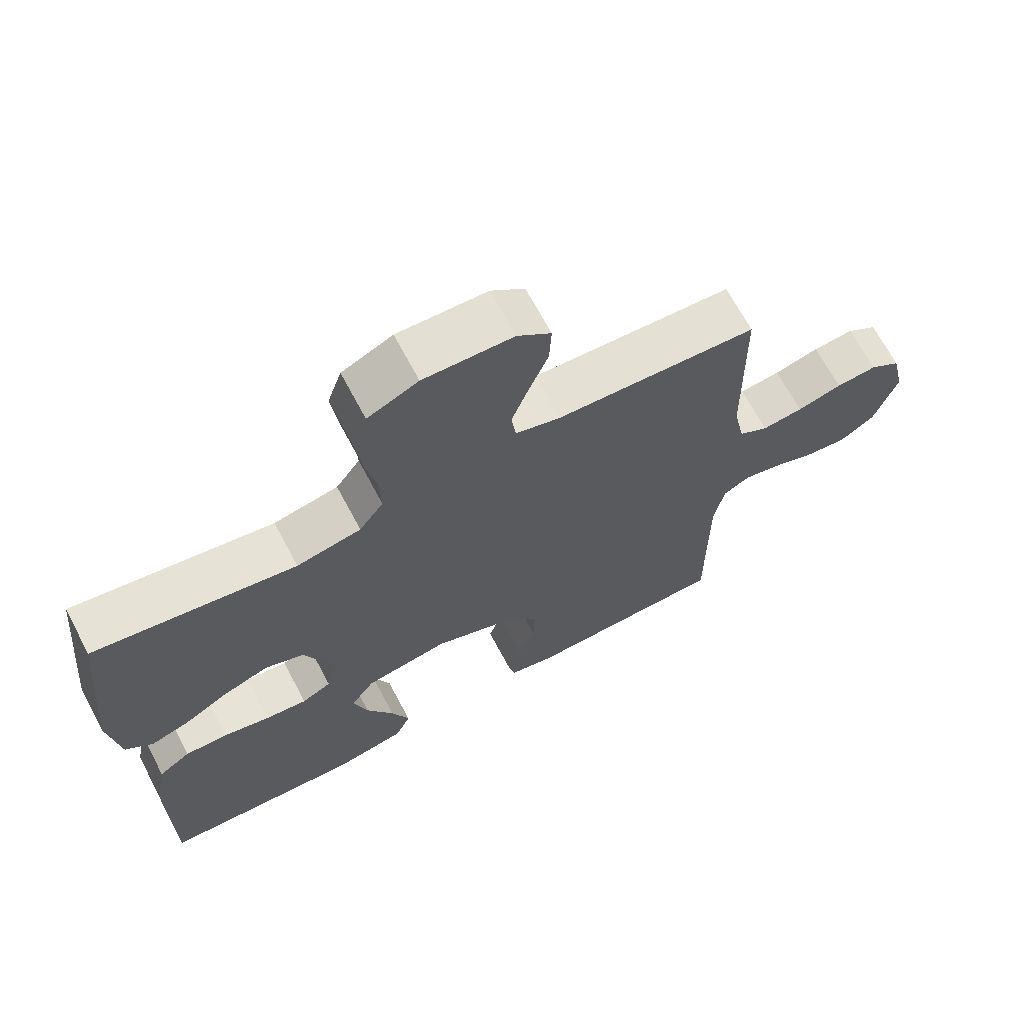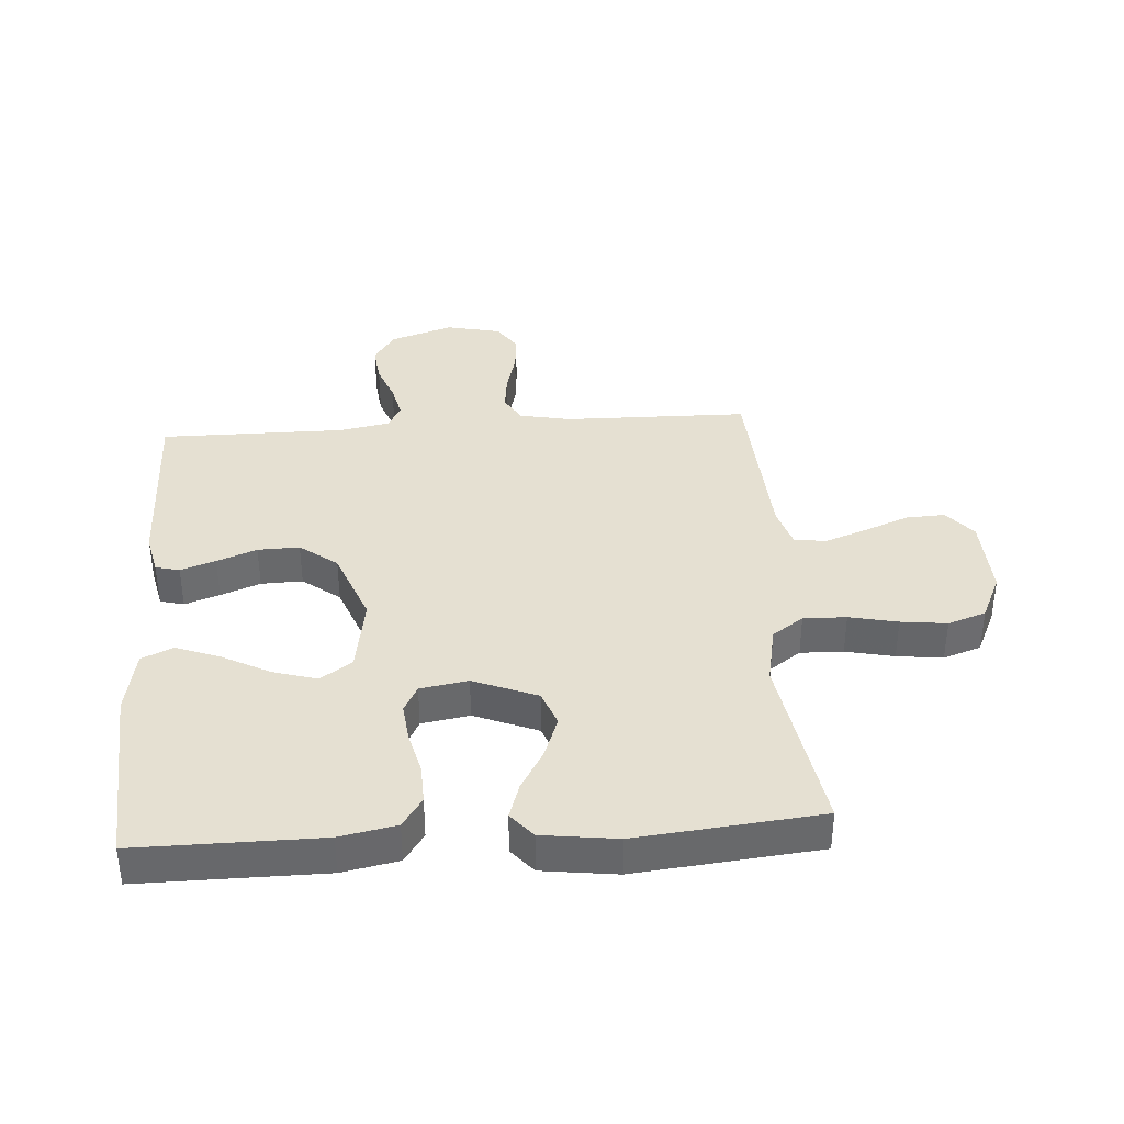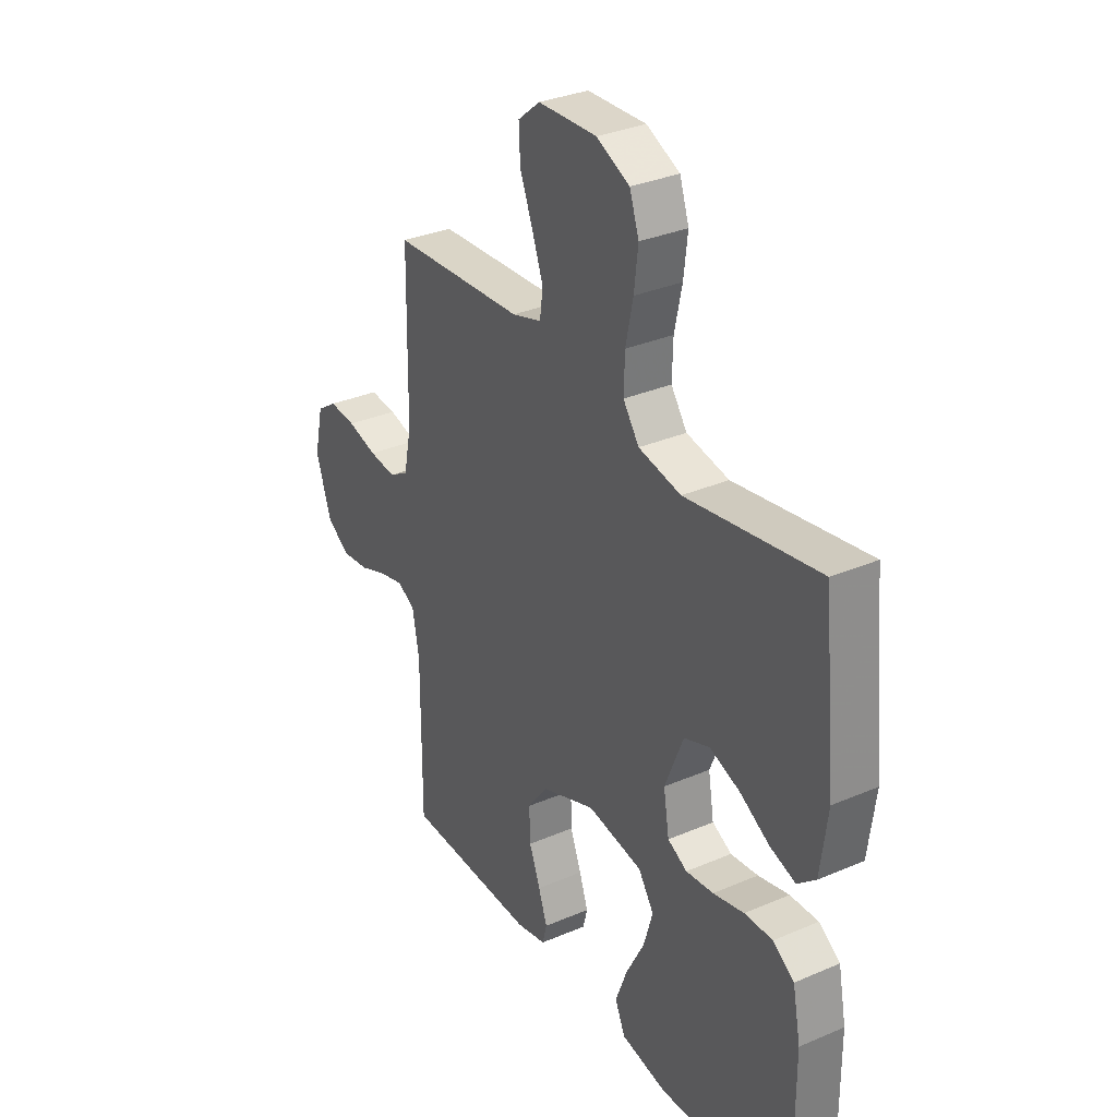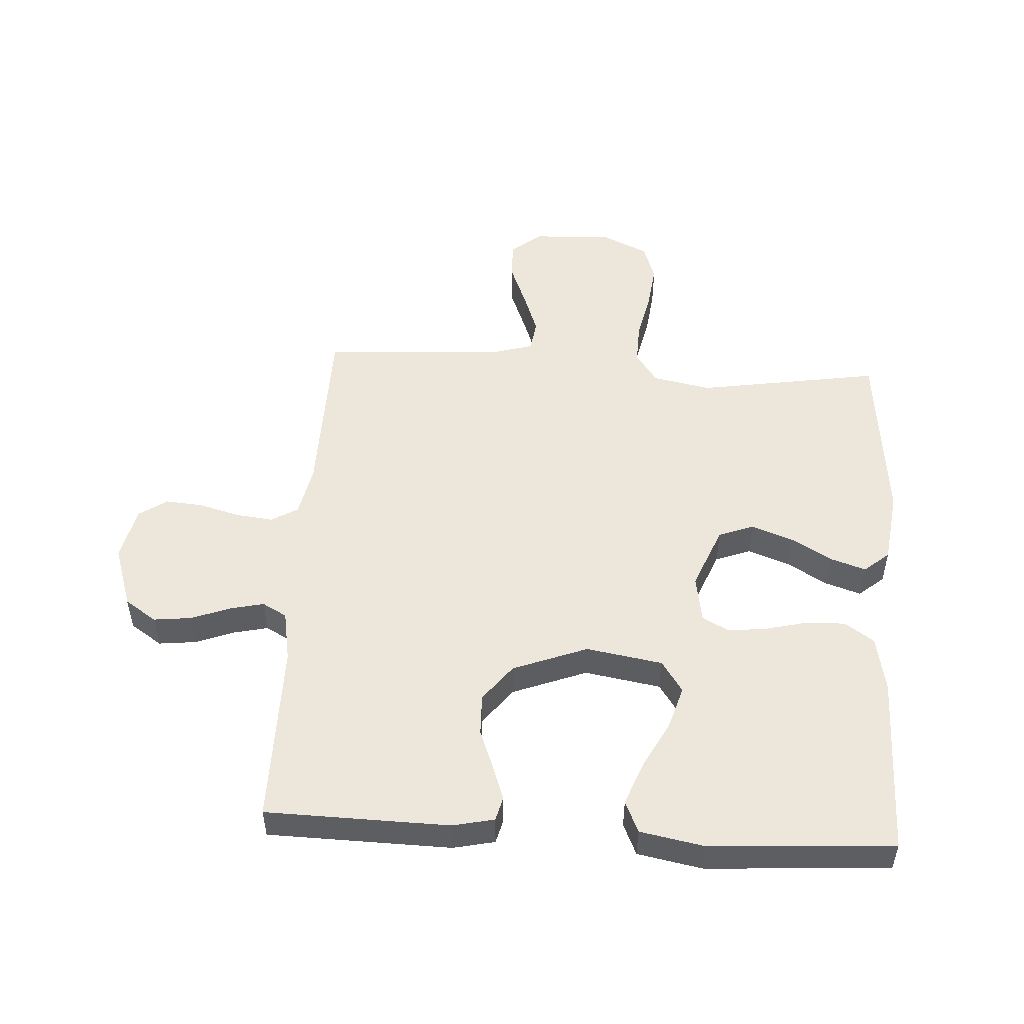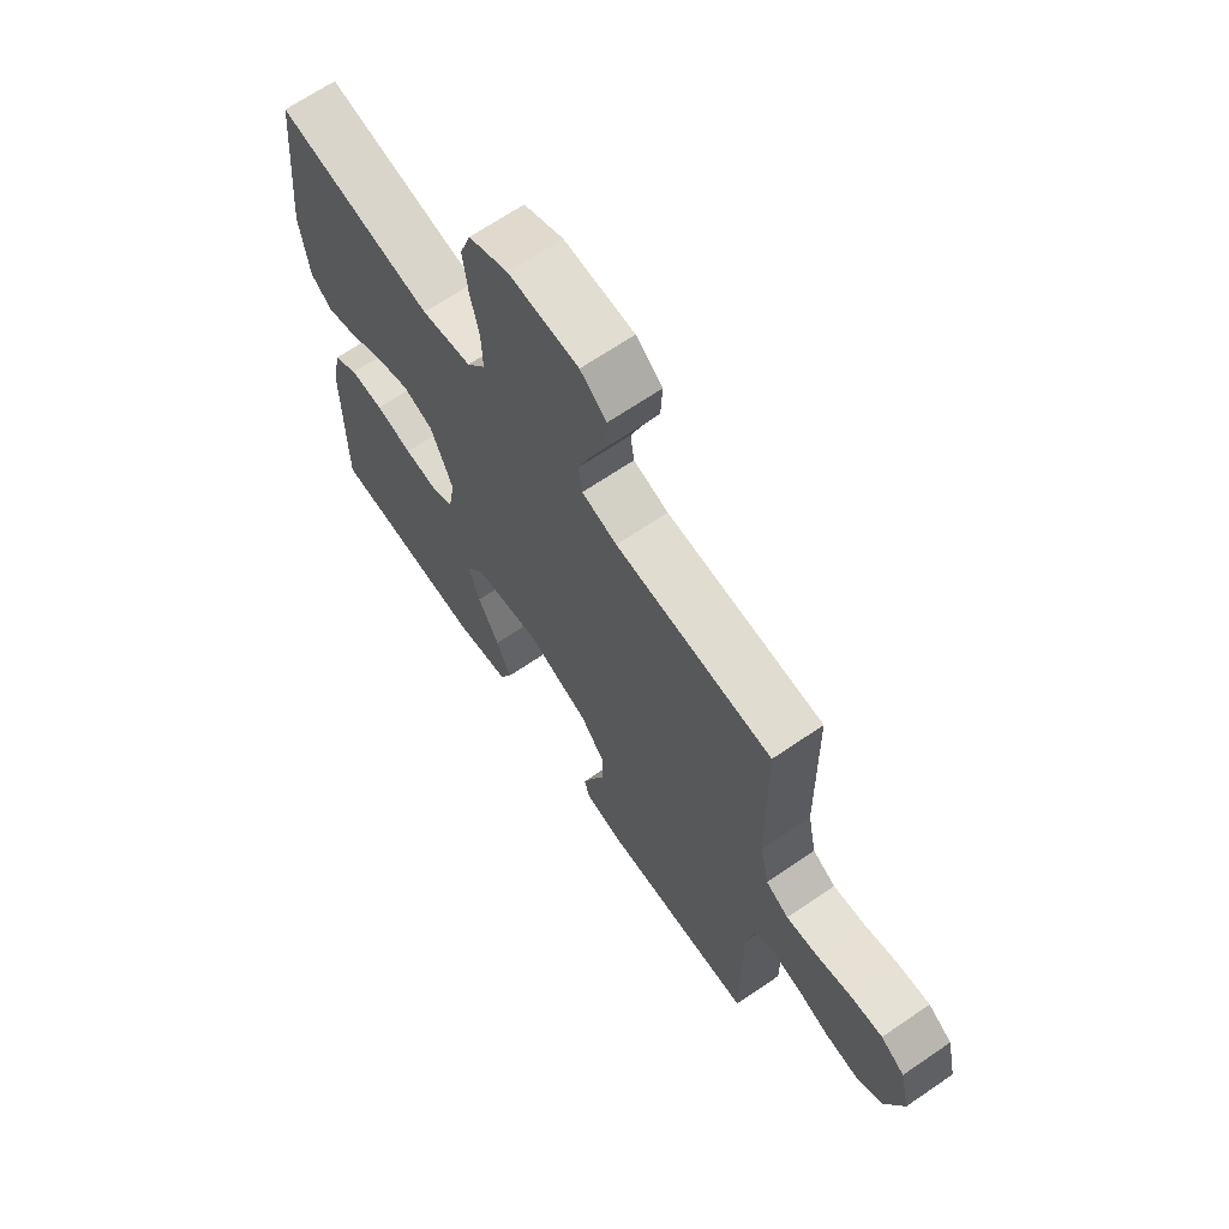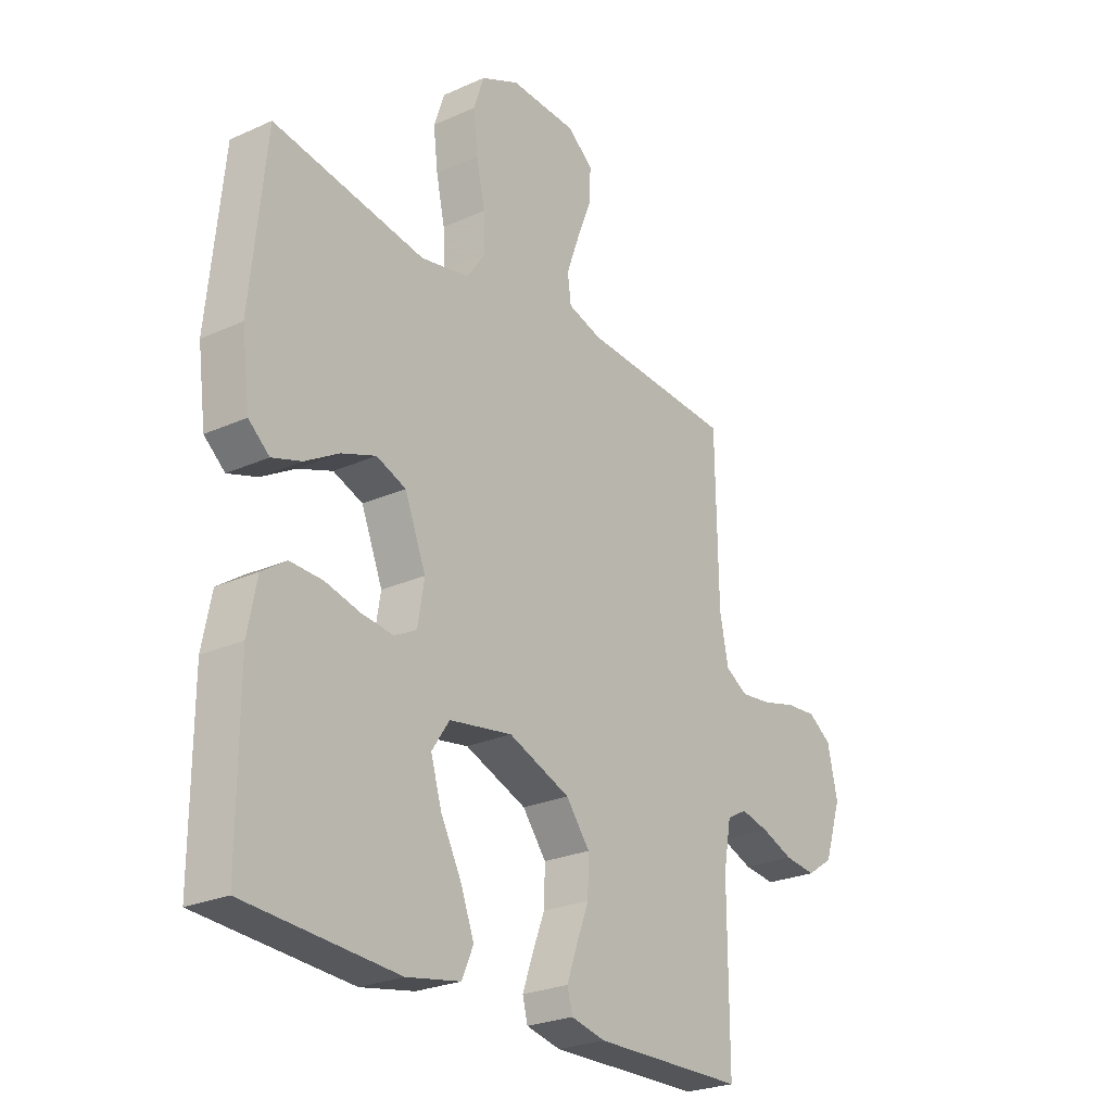
<metadata>
{"format":"obj","ext":"obj","renderer":"f3d","projection":"perspective","resolution":1024,"background":"white","views":[{"elev":68.3,"azim":-28.0,"up":"+Z"},{"elev":37.8,"azim":-94.0,"up":"+Y"},{"elev":32.4,"azim":-120.9,"up":"+Z"},{"elev":51.0,"azim":-176.5,"up":"+Y"},{"elev":67.3,"azim":55.6,"up":"+Z"},{"elev":-25.3,"azim":-54.0,"up":"+Z"}]}
</metadata>
<code>
v 0.5 0.07 -0.5
v 0.2 0.07 -0.506
v 0.132 0.07 -0.491
v 0.122 0.07 -0.452
v 0.142 0.07 -0.395
v 0.167 0.07 -0.33
v 0.169 0.07 -0.262
v 0.122 0.07 -0.201
v 0 0.07 -0.154
v -0.125 0.07 -0.175
v -0.16 0.07 -0.227
v -0.139 0.07 -0.298
v -0.098 0.07 -0.376
v -0.071 0.07 -0.447
v -0.094 0.07 -0.499
v -0.2 0.07 -0.519
v -0.5 0.07 -0.5
v -0.499 0.07 -0.2
v -0.481 0.07 -0.108
v -0.433 0.07 -0.075
v -0.369 0.07 -0.077
v -0.299 0.07 -0.094
v -0.237 0.07 -0.101
v -0.193 0.07 -0.078
v -0.18 0.07 0
v -0.222 0.07 0.104
v -0.28 0.07 0.126
v -0.348 0.07 0.101
v -0.415 0.07 0.062
v -0.473 0.07 0.043
v -0.514 0.07 0.078
v -0.53 0.07 0.2
v -0.5 0.07 0.5
v -0.2 0.07 0.451
v -0.104 0.07 0.47
v -0.068 0.07 0.521
v -0.07 0.07 0.591
v -0.087 0.07 0.67
v -0.096 0.07 0.745
v -0.075 0.07 0.807
v 0 0.07 0.842
v 0.133 0.07 0.837
v 0.183 0.07 0.796
v 0.18 0.07 0.732
v 0.151 0.07 0.659
v 0.126 0.07 0.59
v 0.133 0.07 0.538
v 0.2 0.07 0.518
v 0.5 0.07 0.5
v 0.505 0.07 0.2
v 0.522 0.07 0.116
v 0.566 0.07 0.09
v 0.627 0.07 0.097
v 0.694 0.07 0.115
v 0.755 0.07 0.12
v 0.801 0.07 0.089
v 0.821 0.07 0
v 0.787 0.07 -0.103
v 0.735 0.07 -0.138
v 0.673 0.07 -0.131
v 0.61 0.07 -0.107
v 0.554 0.07 -0.094
v 0.514 0.07 -0.116
v 0.499 0.07 -0.2
v 0.5 0 -0.5
v 0.2 0 -0.506
v 0.132 0 -0.491
v 0.122 0 -0.452
v 0.142 0 -0.395
v 0.167 0 -0.33
v 0.169 0 -0.262
v 0.122 0 -0.201
v 0 0 -0.154
v -0.125 0 -0.175
v -0.16 0 -0.227
v -0.139 0 -0.298
v -0.098 0 -0.376
v -0.071 0 -0.447
v -0.094 0 -0.499
v -0.2 0 -0.519
v -0.5 0 -0.5
v -0.499 0 -0.2
v -0.481 0 -0.108
v -0.433 0 -0.075
v -0.369 0 -0.077
v -0.299 0 -0.094
v -0.237 0 -0.101
v -0.193 0 -0.078
v -0.18 0 0
v -0.222 0 0.104
v -0.28 0 0.126
v -0.348 0 0.101
v -0.415 0 0.062
v -0.473 0 0.043
v -0.514 0 0.078
v -0.53 0 0.2
v -0.5 0 0.5
v -0.2 0 0.451
v -0.104 0 0.47
v -0.068 0 0.521
v -0.07 0 0.591
v -0.087 0 0.67
v -0.096 0 0.745
v -0.075 0 0.807
v 0 0 0.842
v 0.133 0 0.837
v 0.183 0 0.796
v 0.18 0 0.732
v 0.151 0 0.659
v 0.126 0 0.59
v 0.133 0 0.538
v 0.2 0 0.518
v 0.5 0 0.5
v 0.505 0 0.2
v 0.522 0 0.116
v 0.566 0 0.09
v 0.627 0 0.097
v 0.694 0 0.115
v 0.755 0 0.12
v 0.801 0 0.089
v 0.821 0 0
v 0.787 0 -0.103
v 0.735 0 -0.138
v 0.673 0 -0.131
v 0.61 0 -0.107
v 0.554 0 -0.094
v 0.514 0 -0.116
v 0.499 0 -0.2
f 58 59 60 61
f 58 61 62
f 57 58 62
f 56 57 62
f 53 54 55 56
f 52 53 56 62
f 51 52 62 63
f 48 49 50
f 47 48 50 51
f 42 43 44 45
f 42 45 46
f 41 42 46
f 40 41 46 47
f 37 38 39 40
f 36 37 40 47
f 31 32 33 34
f 31 34 35
f 28 29 30 31
f 27 28 31 35
f 26 27 35 36
f 19 20 21 22
f 19 22 23
f 18 19 23
f 17 18 23
f 16 17 23 24
f 12 13 14 15
f 11 12 15 16
f 3 4 5 6
f 1 2 3 6
f 64 1 6 7
f 63 64 7 8
f 51 63 8 9
f 47 51 9 10
f 25 26 36 47
f 25 47 10 11
f 11 16 24 25
f 125 124 123 122
f 126 125 122
f 126 122 121
f 126 121 120
f 120 119 118 117
f 126 120 117 116
f 127 126 116 115
f 114 113 112
f 115 114 112 111
f 109 108 107 106
f 110 109 106
f 110 106 105
f 111 110 105 104
f 104 103 102 101
f 111 104 101 100
f 98 97 96 95
f 99 98 95
f 95 94 93 92
f 99 95 92 91
f 100 99 91 90
f 86 85 84 83
f 87 86 83
f 87 83 82
f 87 82 81
f 88 87 81 80
f 79 78 77 76
f 80 79 76 75
f 70 69 68 67
f 70 67 66 65
f 71 70 65 128
f 72 71 128 127
f 73 72 127 115
f 74 73 115 111
f 111 100 90 89
f 75 74 111 89
f 89 88 80 75
f 1 65 66 2
f 2 66 67 3
f 3 67 68 4
f 4 68 69 5
f 5 69 70 6
f 6 70 71 7
f 7 71 72 8
f 8 72 73 9
f 9 73 74 10
f 10 74 75 11
f 11 75 76 12
f 12 76 77 13
f 13 77 78 14
f 14 78 79 15
f 15 79 80 16
f 16 80 81 17
f 17 81 82 18
f 18 82 83 19
f 19 83 84 20
f 20 84 85 21
f 21 85 86 22
f 22 86 87 23
f 23 87 88 24
f 24 88 89 25
f 25 89 90 26
f 26 90 91 27
f 27 91 92 28
f 28 92 93 29
f 29 93 94 30
f 30 94 95 31
f 31 95 96 32
f 32 96 97 33
f 33 97 98 34
f 34 98 99 35
f 35 99 100 36
f 36 100 101 37
f 37 101 102 38
f 38 102 103 39
f 39 103 104 40
f 40 104 105 41
f 41 105 106 42
f 42 106 107 43
f 43 107 108 44
f 44 108 109 45
f 45 109 110 46
f 46 110 111 47
f 47 111 112 48
f 48 112 113 49
f 49 113 114 50
f 50 114 115 51
f 51 115 116 52
f 52 116 117 53
f 53 117 118 54
f 54 118 119 55
f 55 119 120 56
f 56 120 121 57
f 57 121 122 58
f 58 122 123 59
f 59 123 124 60
f 60 124 125 61
f 61 125 126 62
f 62 126 127 63
f 63 127 128 64
f 64 128 65 1

</code>
